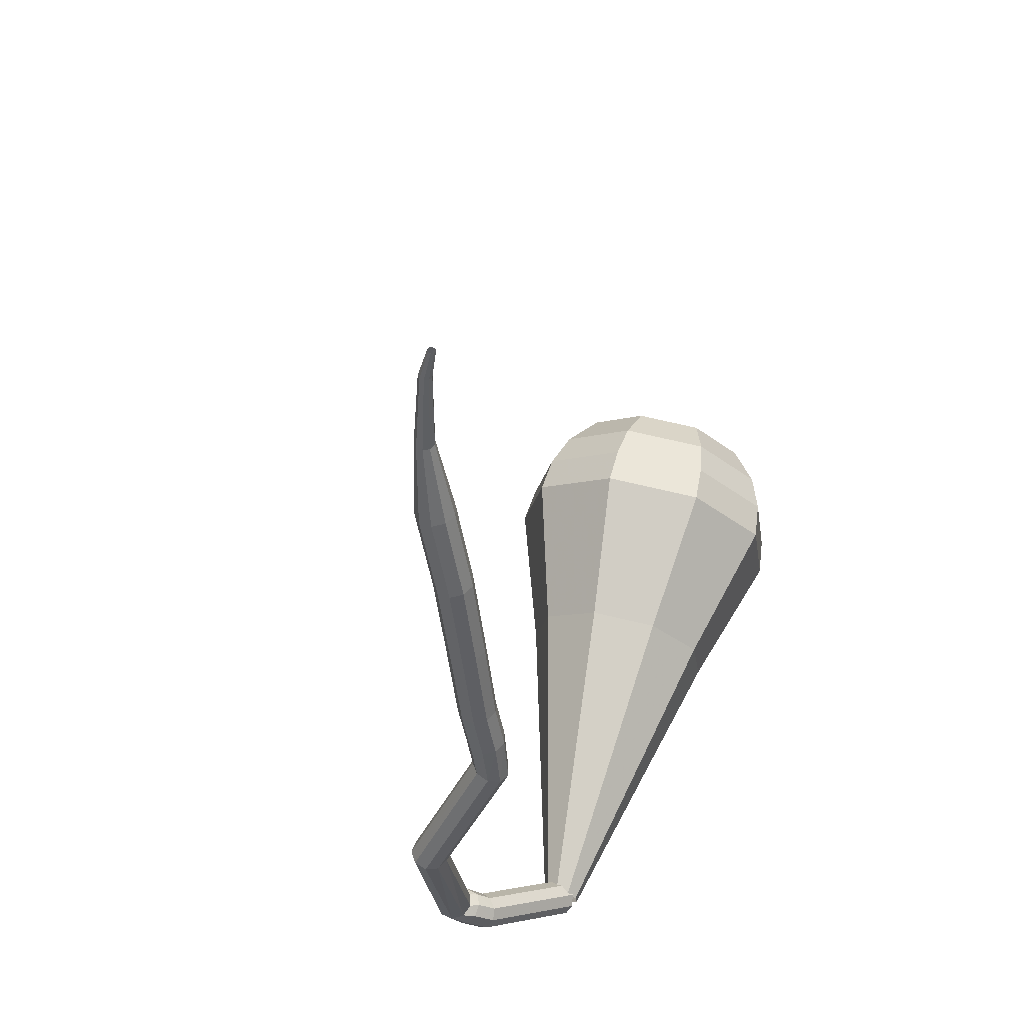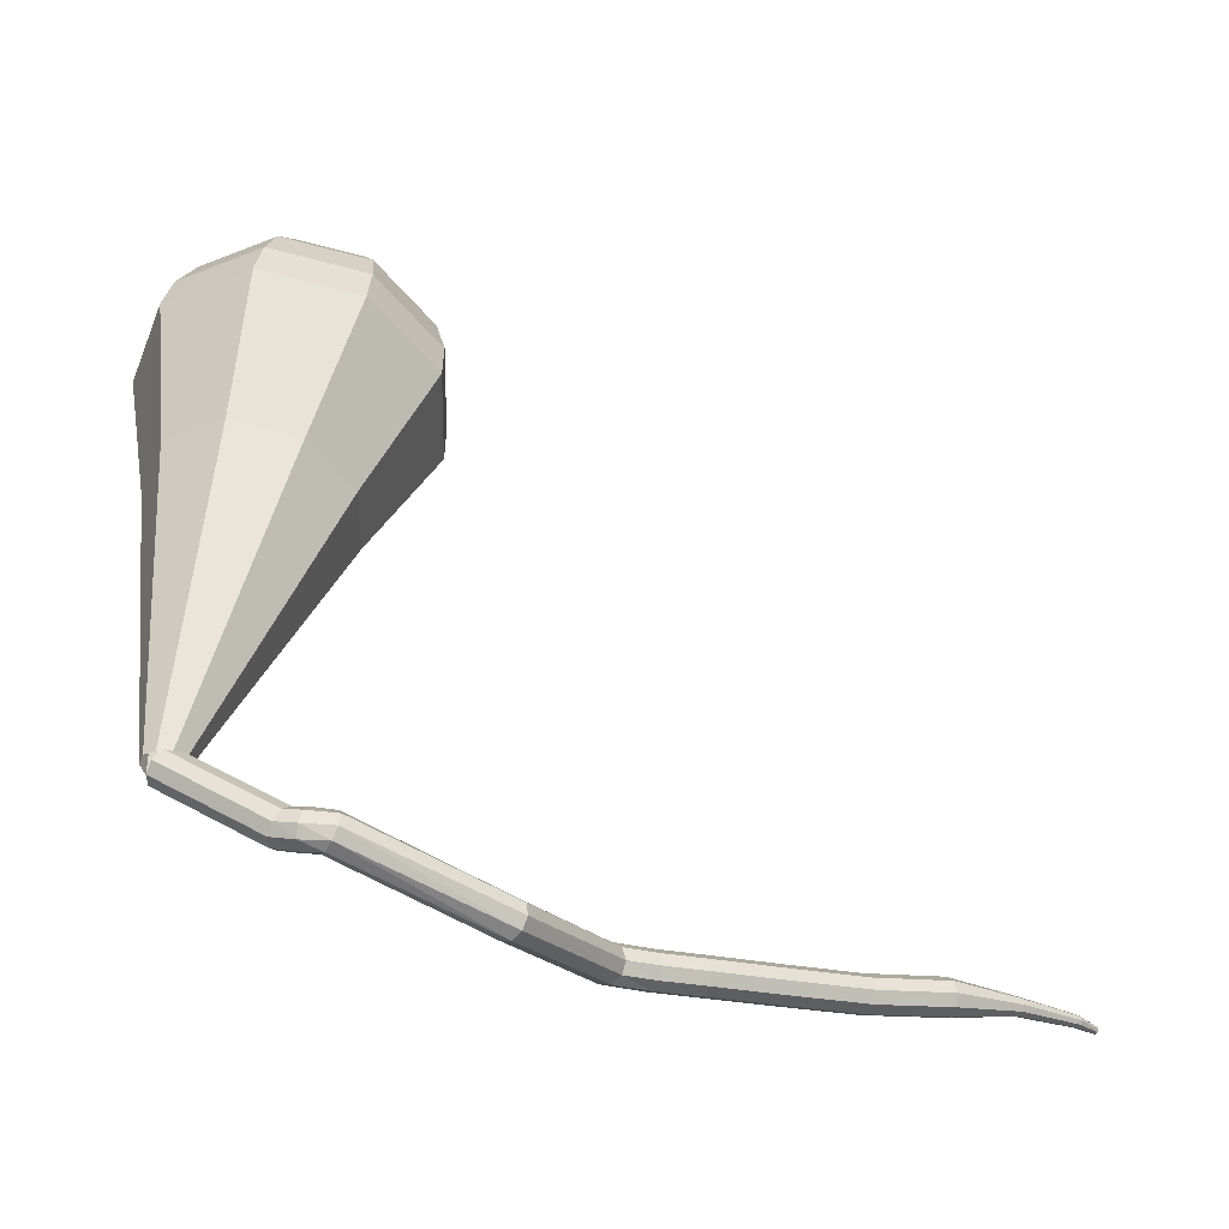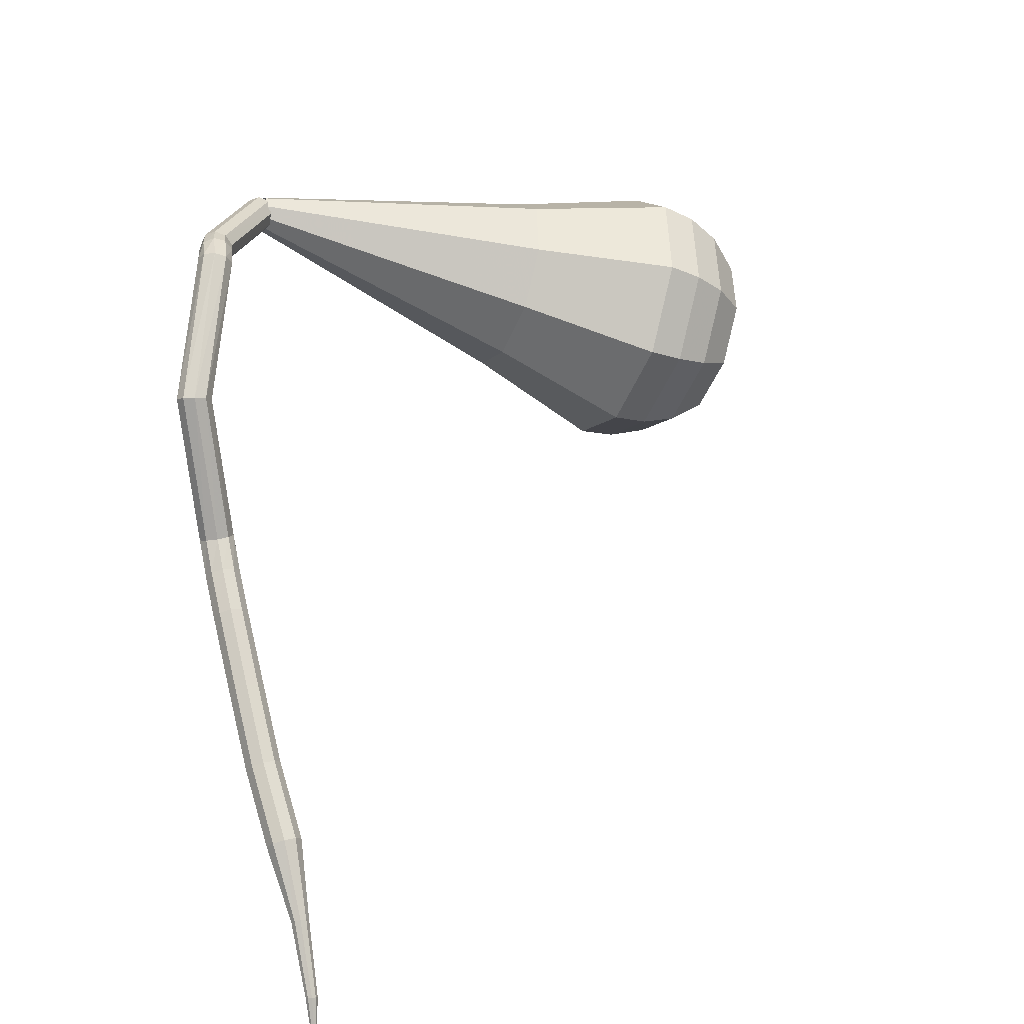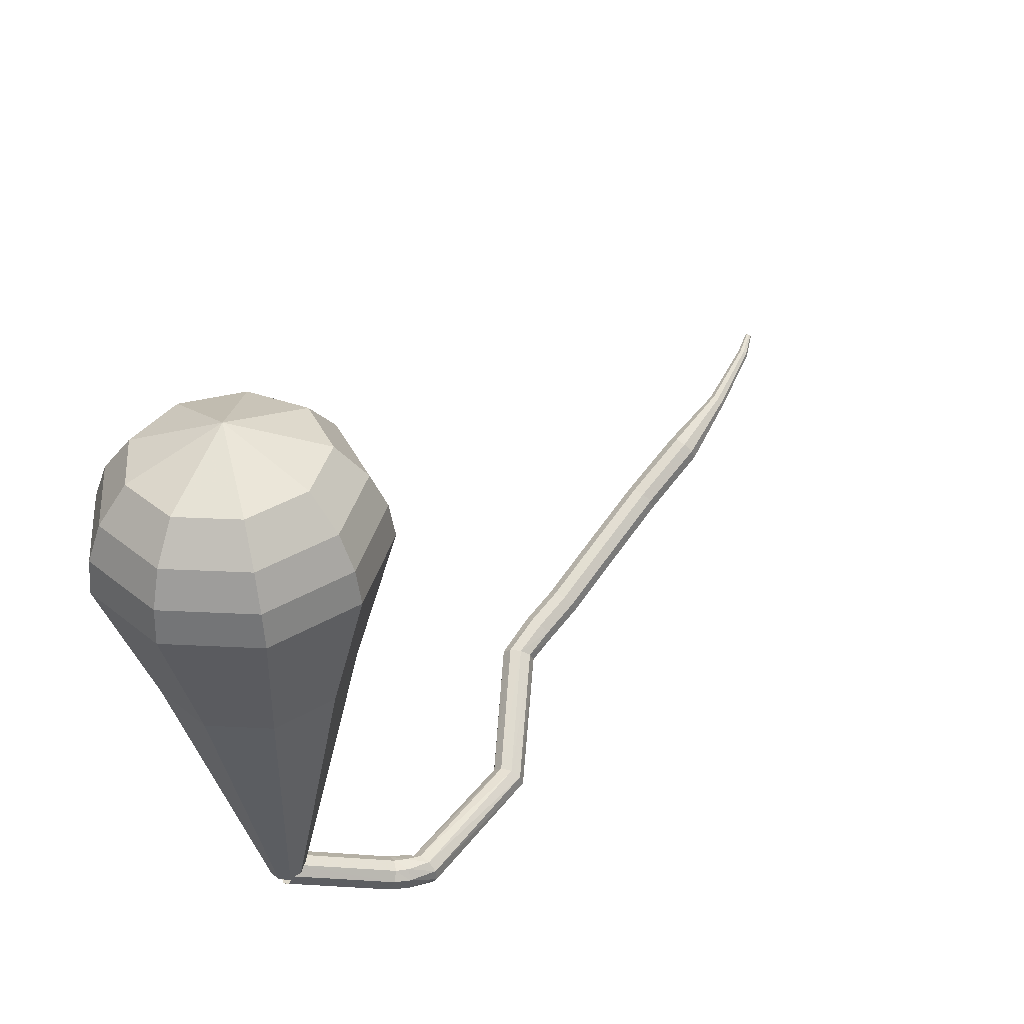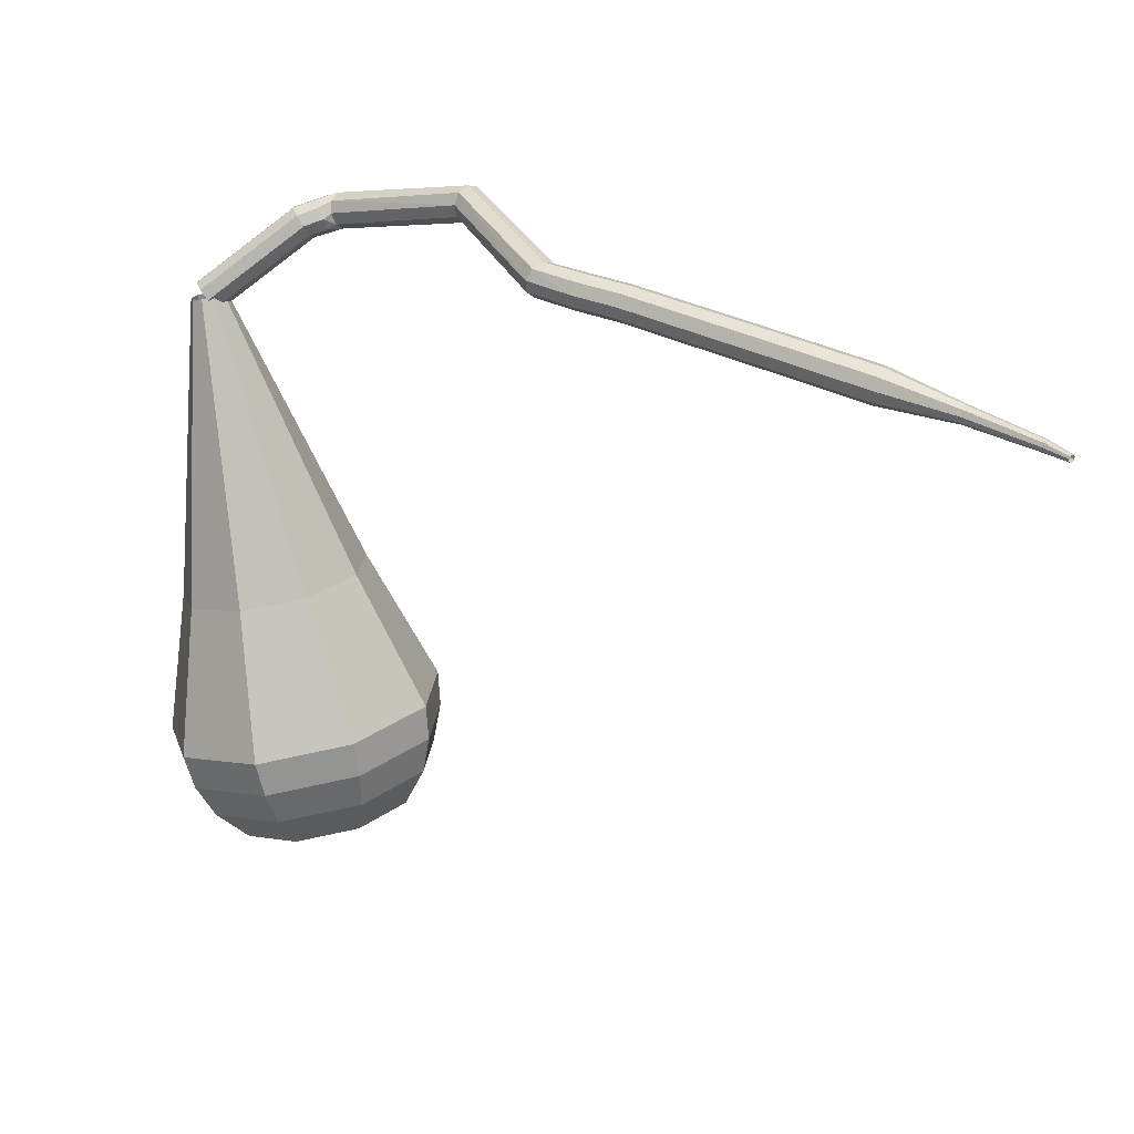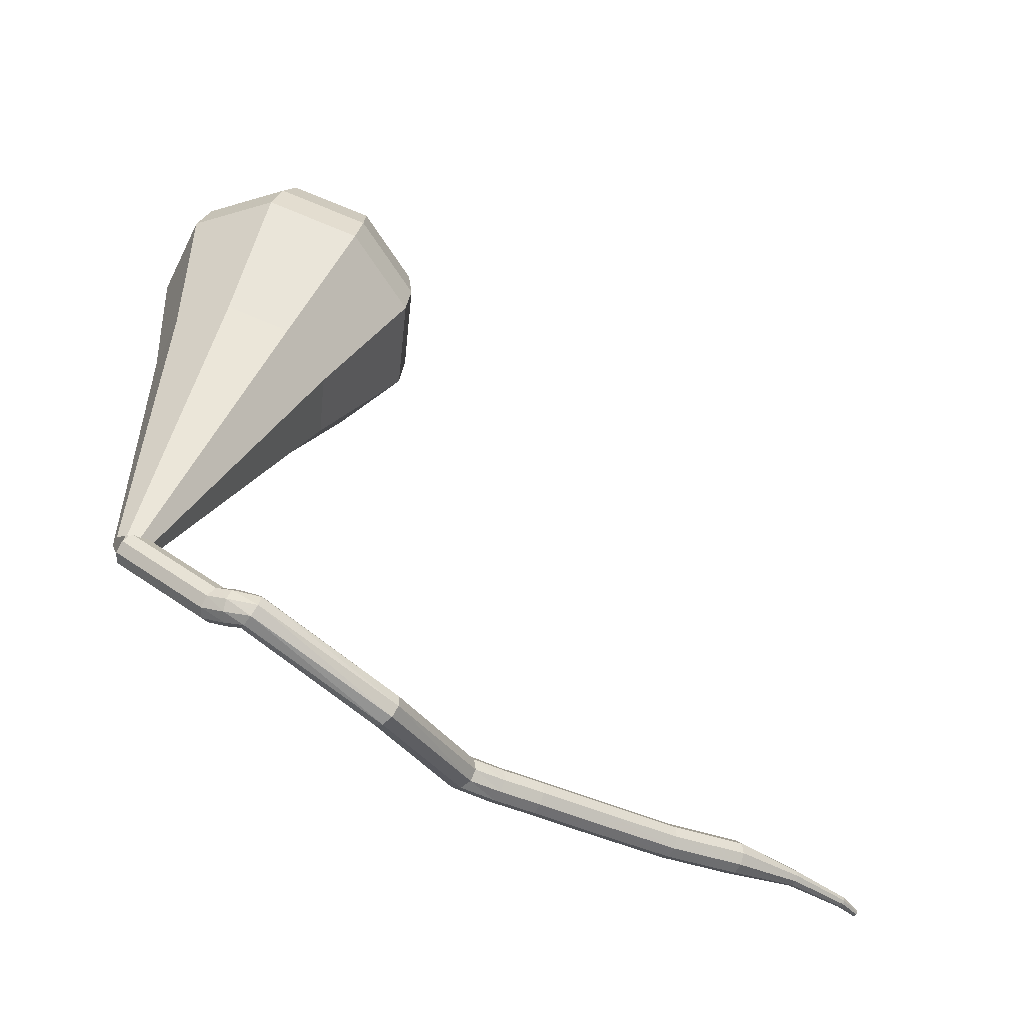
<metadata>
{"format":"obj","ext":"obj","renderer":"f3d","projection":"perspective","resolution":1024,"background":"white","views":[{"elev":-44.8,"azim":-52.4,"up":"+Z"},{"elev":-22.8,"azim":-178.4,"up":"+Z"},{"elev":41.7,"azim":-103.8,"up":"+Y"},{"elev":63.4,"azim":156.6,"up":"+Z"},{"elev":-49.1,"azim":-176.7,"up":"+Y"},{"elev":60.5,"azim":-171.6,"up":"+Y"}]}
</metadata>
<code>
g tube1
v 160.5 161.4 168.1
v 160.7 161.1 167.5
v 160.7 160.5 167.2
v 160.5 159.9 167.3
v 160.1 159.5 167.8
v 159.8 159.6 168.4
v 159.6 160.1 168.8
v 159.8 160.8 168.9
v 160.1 161.3 168.6
v 160.5 161.4 168.1
v 154.9 163.1 164.8
v 155.2 162.8 164.2
v 155.1 162.2 163.9
v 154.9 161.6 164
v 154.5 161.2 164.5
v 154.2 161.3 165.1
v 154.1 161.8 165.5
v 154.3 162.4 165.6
v 154.6 163 165.3
v 154.9 163.1 164.8
v 153.8 163.4 164.6
v 153.9 163.1 163.9
v 153.8 162.6 163.6
v 153.6 161.9 163.7
v 153.5 161.5 164.2
v 153.4 161.5 164.9
v 153.4 162 165.4
v 153.5 162.6 165.6
v 153.7 163.2 165.2
v 153.8 163.4 164.6
v 152.1 163.5 164.4
v 152.4 163.4 163.8
v 152.7 162.9 163.5
v 153 162.3 163.6
v 153.1 161.8 164.1
v 152.9 161.7 164.7
v 152.6 162 165.2
v 152.2 162.6 165.4
v 152.1 163.2 165
v 152.1 163.5 164.4
v 144.6 159.1 161.8
v 144.8 159.1 161.2
v 145.3 158.7 160.8
v 145.8 158.2 161
v 146 157.8 161.5
v 145.9 157.8 162.2
v 145.6 158 162.7
v 145.1 158.5 162.8
v 144.7 158.9 162.5
v 144.6 159.1 161.8
v 140.6 151.8 161.9
v 140.8 151.6 161.2
v 141.3 151.3 160.9
v 141.9 150.9 161
v 142.2 150.7 161.5
v 142.2 150.7 162.2
v 141.9 150.9 162.8
v 141.3 151.3 162.9
v 140.8 151.6 162.5
v 140.6 151.8 161.9
v 139 150.9 161.9
v 139.1 150.7 161.2
v 139.4 150.2 160.9
v 139.8 149.6 161
v 140 149.2 161.5
v 140 149.2 162.2
v 139.8 149.6 162.7
v 139.4 150.2 162.9
v 139.1 150.7 162.5
v 139 150.9 161.9
v 136.8 149.7 161.9
v 136.9 149.5 161.3
v 137.2 149 160.9
v 137.6 148.4 161.1
v 137.8 148 161.6
v 137.8 148.1 162.3
v 137.6 148.4 162.8
v 137.3 149 162.9
v 137 149.5 162.6
v 136.8 149.7 161.9
v 133 147.4 162.1
v 133.1 147.2 161.4
v 133.4 146.7 161.1
v 133.7 146.1 161.2
v 134 145.7 161.7
v 134 145.7 162.4
v 133.8 146.1 162.9
v 133.4 146.7 163
v 133.1 147.2 162.7
v 133 147.4 162.1
v 129.1 145.1 162.2
v 129.2 144.9 161.6
v 129.5 144.3 161.2
v 129.8 143.8 161.4
v 130 143.4 161.9
v 130.1 143.4 162.6
v 129.9 143.8 163.1
v 129.6 144.4 163.2
v 129.3 144.9 162.9
v 129.1 145.1 162.2
v 125.1 143 162.6
v 125.2 142.8 162
v 125.5 142.2 161.6
v 125.8 141.7 161.7
v 126.1 141.3 162.3
v 126.1 141.3 162.9
v 125.9 141.7 163.5
v 125.6 142.3 163.6
v 125.3 142.8 163.2
v 125.1 143 162.6
v 121.6 140.2 162.7
v 121.7 140.1 162.4
v 121.9 139.8 162.2
v 122.1 139.6 162.3
v 122.2 139.4 162.6
v 122.2 139.4 162.9
v 122.1 139.6 163.2
v 121.9 139.8 163.2
v 121.7 140.1 163.1
v 121.6 140.2 162.7
v 118.5 137.4 162.6
v 118.5 137.3 162.4
v 118.7 137.2 162.3
v 118.8 137 162.4
v 118.9 136.9 162.5
v 118.9 136.9 162.8
v 118.8 137 162.9
v 118.7 137.1 163
v 118.5 137.3 162.9
v 118.5 137.4 162.6
v 117.5 136 162.5
v 117.6 136 162.4
v 117.7 135.9 162.3
v 117.8 135.8 162.3
v 117.8 135.8 162.4
v 117.8 135.8 162.6
v 117.7 135.8 162.7
v 117.6 135.9 162.7
v 117.5 136 162.6
v 117.5 136 162.5
f 1 2 12
f 12 11 1
f 2 3 13
f 13 12 2
f 3 4 14
f 14 13 3
f 4 5 15
f 15 14 4
f 5 6 16
f 16 15 5
f 6 7 17
f 17 16 6
f 7 8 18
f 18 17 7
f 8 9 19
f 19 18 8
f 9 10 20
f 20 19 9
f 11 12 22
f 22 21 11
f 12 13 23
f 23 22 12
f 13 14 24
f 24 23 13
f 14 15 25
f 25 24 14
f 15 16 26
f 26 25 15
f 16 17 27
f 27 26 16
f 17 18 28
f 28 27 17
f 18 19 29
f 29 28 18
f 19 20 30
f 30 29 19
f 21 22 32
f 32 31 21
f 22 23 33
f 33 32 22
f 23 24 34
f 34 33 23
f 24 25 35
f 35 34 24
f 25 26 36
f 36 35 25
f 26 27 37
f 37 36 26
f 27 28 38
f 38 37 27
f 28 29 39
f 39 38 28
f 29 30 40
f 40 39 29
f 31 32 42
f 42 41 31
f 32 33 43
f 43 42 32
f 33 34 44
f 44 43 33
f 34 35 45
f 45 44 34
f 35 36 46
f 46 45 35
f 36 37 47
f 47 46 36
f 37 38 48
f 48 47 37
f 38 39 49
f 49 48 38
f 39 40 50
f 50 49 39
f 41 42 52
f 52 51 41
f 42 43 53
f 53 52 42
f 43 44 54
f 54 53 43
f 44 45 55
f 55 54 44
f 45 46 56
f 56 55 45
f 46 47 57
f 57 56 46
f 47 48 58
f 58 57 47
f 48 49 59
f 59 58 48
f 49 50 60
f 60 59 49
f 51 52 62
f 62 61 51
f 52 53 63
f 63 62 52
f 53 54 64
f 64 63 53
f 54 55 65
f 65 64 54
f 55 56 66
f 66 65 55
f 56 57 67
f 67 66 56
f 57 58 68
f 68 67 57
f 58 59 69
f 69 68 58
f 59 60 70
f 70 69 59
f 61 62 72
f 72 71 61
f 62 63 73
f 73 72 62
f 63 64 74
f 74 73 63
f 64 65 75
f 75 74 64
f 65 66 76
f 76 75 65
f 66 67 77
f 77 76 66
f 67 68 78
f 78 77 67
f 68 69 79
f 79 78 68
f 69 70 80
f 80 79 69
f 71 72 82
f 82 81 71
f 72 73 83
f 83 82 72
f 73 74 84
f 84 83 73
f 74 75 85
f 85 84 74
f 75 76 86
f 86 85 75
f 76 77 87
f 87 86 76
f 77 78 88
f 88 87 77
f 78 79 89
f 89 88 78
f 79 80 90
f 90 89 79
f 81 82 92
f 92 91 81
f 82 83 93
f 93 92 82
f 83 84 94
f 94 93 83
f 84 85 95
f 95 94 84
f 85 86 96
f 96 95 85
f 86 87 97
f 97 96 86
f 87 88 98
f 98 97 87
f 88 89 99
f 99 98 88
f 89 90 100
f 100 99 89
f 91 92 102
f 102 101 91
f 92 93 103
f 103 102 92
f 93 94 104
f 104 103 93
f 94 95 105
f 105 104 94
f 95 96 106
f 106 105 95
f 96 97 107
f 107 106 96
f 97 98 108
f 108 107 97
f 98 99 109
f 109 108 98
f 99 100 110
f 110 109 99
f 101 102 112
f 112 111 101
f 102 103 113
f 113 112 102
f 103 104 114
f 114 113 103
f 104 105 115
f 115 114 104
f 105 106 116
f 116 115 105
f 106 107 117
f 117 116 106
f 107 108 118
f 118 117 107
f 108 109 119
f 119 118 108
f 109 110 120
f 120 119 109
f 111 112 122
f 122 121 111
f 112 113 123
f 123 122 112
f 113 114 124
f 124 123 113
f 114 115 125
f 125 124 114
f 115 116 126
f 126 125 115
f 116 117 127
f 127 126 116
f 117 118 128
f 128 127 117
f 118 119 129
f 129 128 118
f 119 120 130
f 130 129 119
f 121 122 132
f 132 131 121
f 122 123 133
f 133 132 122
f 123 124 134
f 134 133 123
f 124 125 135
f 135 134 124
f 125 126 136
f 136 135 125
f 126 127 137
f 137 136 126
f 127 128 138
f 138 137 127
f 128 129 139
f 139 138 128
f 129 130 140
f 140 139 129
v 159.2 160.8 168.1
v 159.3 160.2 167.8
v 159.7 159.7 167.7
v 160.4 159.6 167.7
v 161 159.9 168
v 161.2 160.5 168.2
v 160.9 161.1 168.4
v 160.3 161.4 168.5
v 159.6 161.3 168.4
v 159.2 160.8 168.1
v 152.9 155.8 183.2
v 153.1 152.4 181.8
v 155.6 149.8 181
v 159.2 149.2 181.3
v 162.3 150.9 182.4
v 163.4 154.1 183.9
v 162 157.3 185.1
v 158.7 159 185.4
v 155.1 158.4 184.6
v 152.9 155.8 183.2
v 152 155.2 185
v 152.3 151.4 183.4
v 155.1 148.5 182.6
v 159.1 147.8 182.9
v 162.6 149.7 184.2
v 163.8 153.3 185.9
v 162.2 156.9 187.2
v 158.5 158.8 187.5
v 154.5 158.2 186.6
v 152 155.2 185
v 151.2 154.7 186.8
v 151.4 150.5 185.1
v 154.5 147.2 184.2
v 159 146.5 184.5
v 162.8 148.6 185.9
v 164.2 152.5 187.8
v 162.4 156.5 189.2
v 158.3 158.6 189.5
v 153.9 157.9 188.6
v 151.2 154.7 186.8
v 150.3 154.1 188.7
v 150.6 149.5 186.7
v 153.9 145.9 185.7
v 158.9 145.1 186.1
v 163.1 147.4 187.6
v 164.5 151.8 189.7
v 162.6 156.1 191.3
v 158.2 158.4 191.6
v 153.3 157.7 190.6
v 150.3 154.1 188.7
v 149.4 153.5 190.5
v 149.7 148.5 188.4
v 153.4 144.6 187.3
v 158.8 143.7 187.7
v 163.3 146.2 189.4
v 164.9 151 191.6
v 162.8 155.7 193.3
v 158 158.3 193.7
v 152.7 157.4 192.6
v 149.4 153.5 190.5
v 149.4 152.7 192.3
v 149.7 147.8 190.3
v 153.2 144.1 189.2
v 158.5 143.2 189.6
v 162.9 145.6 191.2
v 164.4 150.2 193.4
v 162.4 154.8 195.1
v 157.7 157.3 195.4
v 152.6 156.4 194.4
v 149.4 152.7 192.3
v 149.9 151.7 194.2
v 150.2 147.3 192.3
v 153.4 143.9 191.4
v 158 143.2 191.7
v 162 145.3 193.2
v 163.3 149.4 195.1
v 161.5 153.5 196.6
v 157.3 155.7 196.9
v 152.7 155 196
v 149.9 151.7 194.2
v 151.2 150.4 196
v 151.4 147 194.6
v 153.8 144.5 193.9
v 157.4 143.9 194.1
v 160.4 145.5 195.2
v 161.5 148.7 196.7
v 160.1 151.8 197.8
v 156.9 153.5 198.1
v 153.4 152.9 197.4
v 151.2 150.4 196
v 156 147.9 197.8
v 156 147.9 197.8
v 156 147.9 197.8
v 156 147.9 197.8
v 156 147.9 197.8
v 156 147.9 197.8
v 156 147.9 197.8
v 156 147.9 197.8
v 156 147.9 197.8
v 156 147.9 197.8
f 141 142 152
f 152 151 141
f 142 143 153
f 153 152 142
f 143 144 154
f 154 153 143
f 144 145 155
f 155 154 144
f 145 146 156
f 156 155 145
f 146 147 157
f 157 156 146
f 147 148 158
f 158 157 147
f 148 149 159
f 159 158 148
f 149 150 160
f 160 159 149
f 151 152 162
f 162 161 151
f 152 153 163
f 163 162 152
f 153 154 164
f 164 163 153
f 154 155 165
f 165 164 154
f 155 156 166
f 166 165 155
f 156 157 167
f 167 166 156
f 157 158 168
f 168 167 157
f 158 159 169
f 169 168 158
f 159 160 170
f 170 169 159
f 161 162 172
f 172 171 161
f 162 163 173
f 173 172 162
f 163 164 174
f 174 173 163
f 164 165 175
f 175 174 164
f 165 166 176
f 176 175 165
f 166 167 177
f 177 176 166
f 167 168 178
f 178 177 167
f 168 169 179
f 179 178 168
f 169 170 180
f 180 179 169
f 171 172 182
f 182 181 171
f 172 173 183
f 183 182 172
f 173 174 184
f 184 183 173
f 174 175 185
f 185 184 174
f 175 176 186
f 186 185 175
f 176 177 187
f 187 186 176
f 177 178 188
f 188 187 177
f 178 179 189
f 189 188 178
f 179 180 190
f 190 189 179
f 181 182 192
f 192 191 181
f 182 183 193
f 193 192 182
f 183 184 194
f 194 193 183
f 184 185 195
f 195 194 184
f 185 186 196
f 196 195 185
f 186 187 197
f 197 196 186
f 187 188 198
f 198 197 187
f 188 189 199
f 199 198 188
f 189 190 200
f 200 199 189
f 191 192 202
f 202 201 191
f 192 193 203
f 203 202 192
f 193 194 204
f 204 203 193
f 194 195 205
f 205 204 194
f 195 196 206
f 206 205 195
f 196 197 207
f 207 206 196
f 197 198 208
f 208 207 197
f 198 199 209
f 209 208 198
f 199 200 210
f 210 209 199
f 201 202 212
f 212 211 201
f 202 203 213
f 213 212 202
f 203 204 214
f 214 213 203
f 204 205 215
f 215 214 204
f 205 206 216
f 216 215 205
f 206 207 217
f 217 216 206
f 207 208 218
f 218 217 207
f 208 209 219
f 219 218 208
f 209 210 220
f 220 219 209
f 211 212 222
f 222 221 211
f 212 213 223
f 223 222 212
f 213 214 224
f 224 223 213
f 214 215 225
f 225 224 214
f 215 216 226
f 226 225 215
f 216 217 227
f 227 226 216
f 217 218 228
f 228 227 217
f 218 219 229
f 229 228 218
f 219 220 230
f 230 229 219
f 221 222 232
f 232 231 221
f 222 223 233
f 233 232 222
f 223 224 234
f 234 233 223
f 224 225 235
f 235 234 224
f 225 226 236
f 236 235 225
f 226 227 237
f 237 236 226
f 227 228 238
f 238 237 227
f 228 229 239
f 239 238 228
f 229 230 240
f 240 239 229
g

</code>
